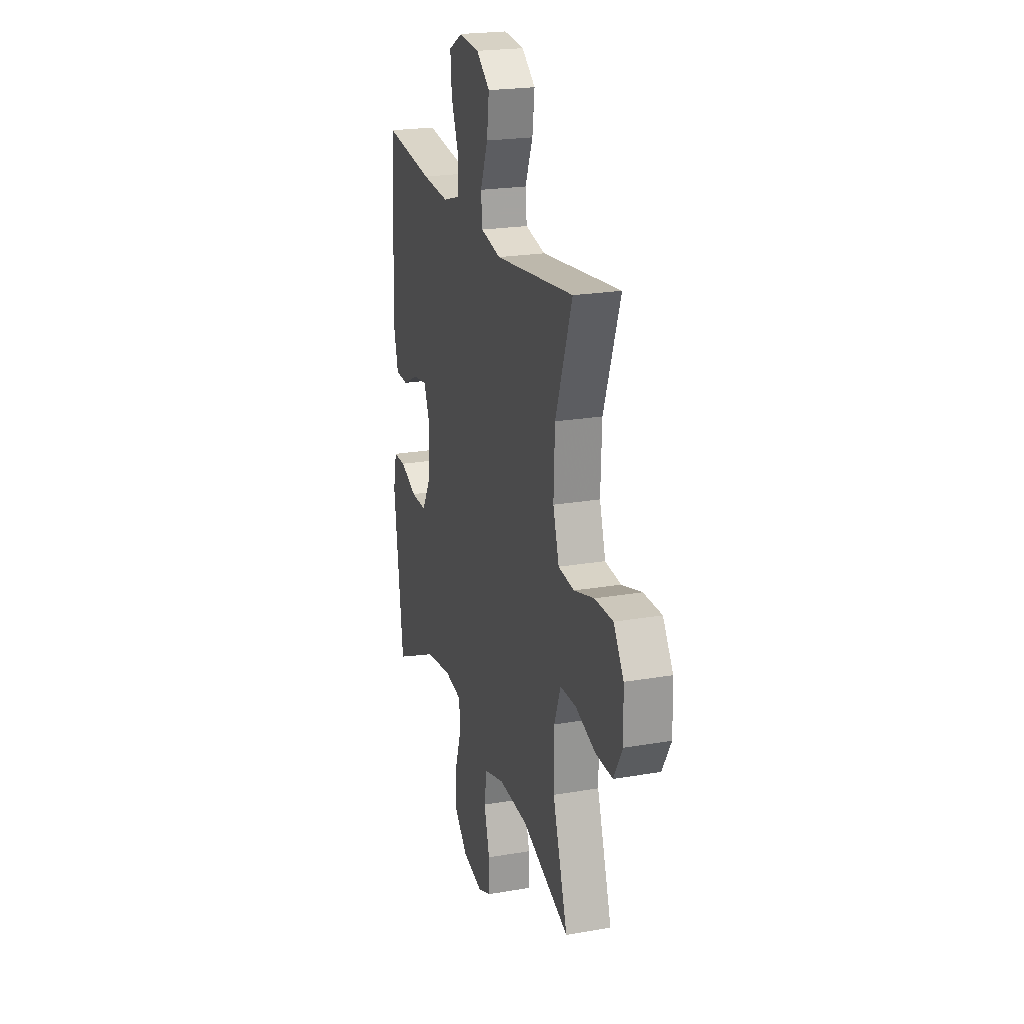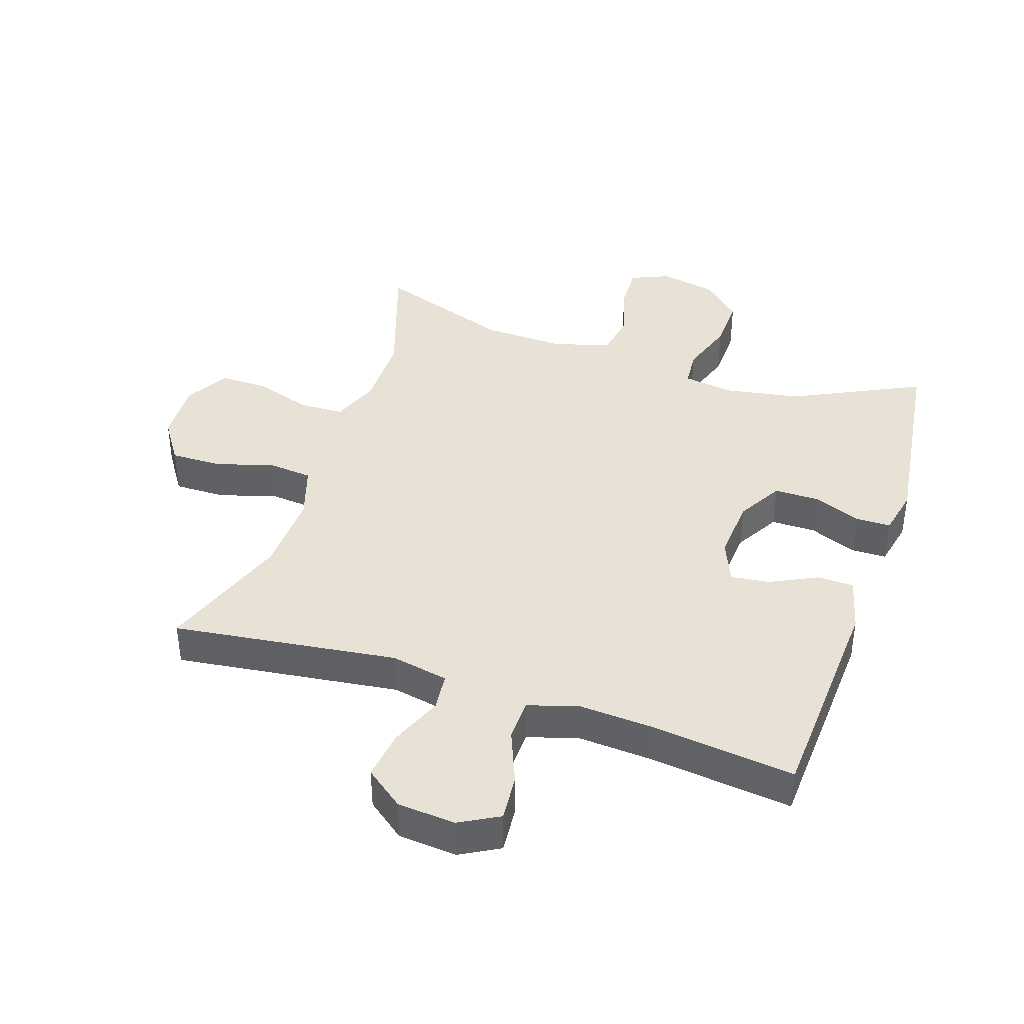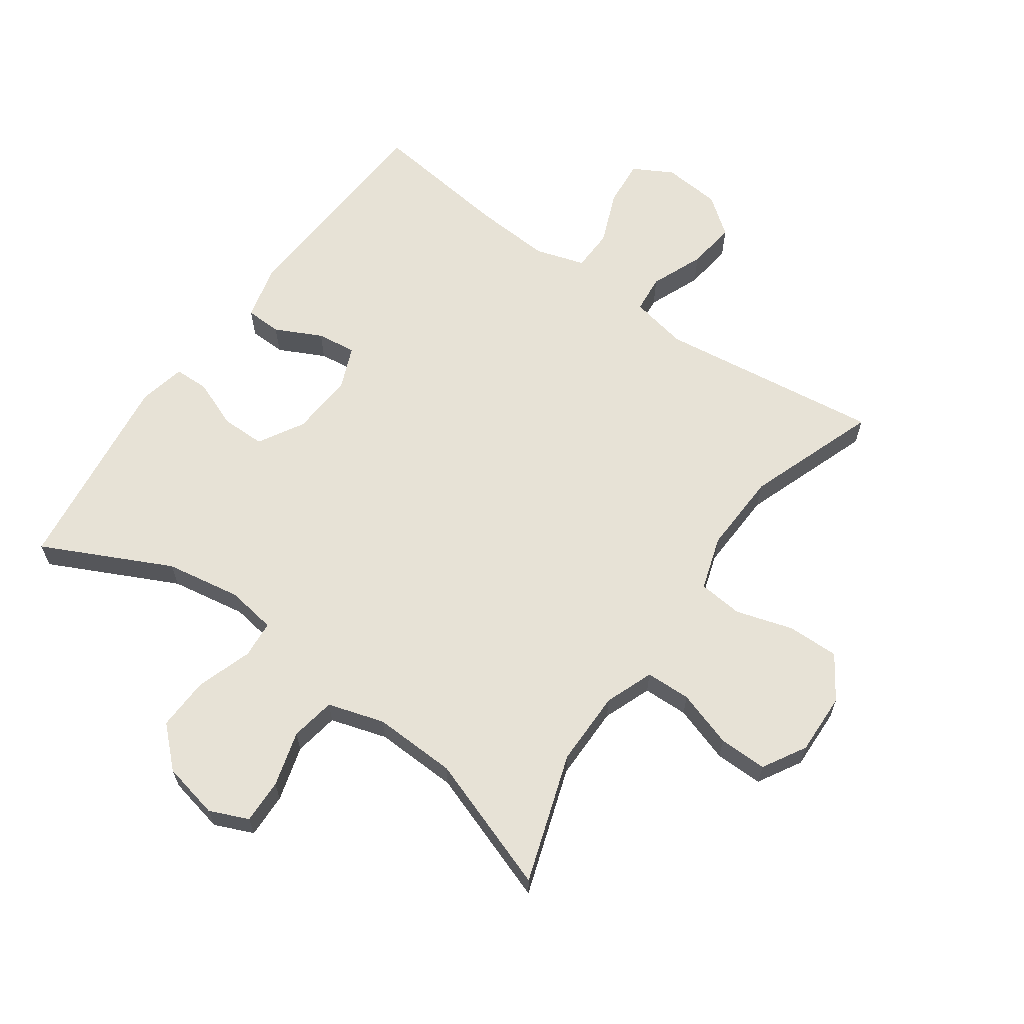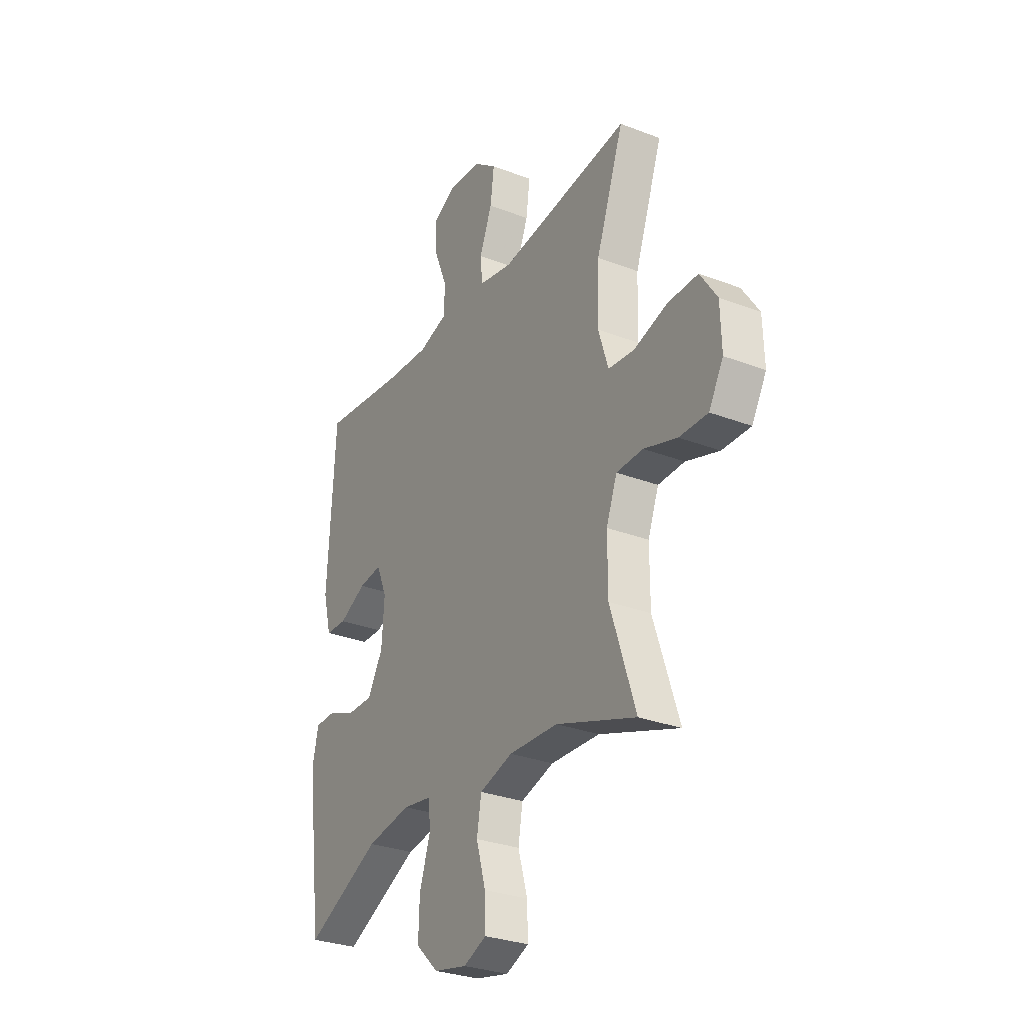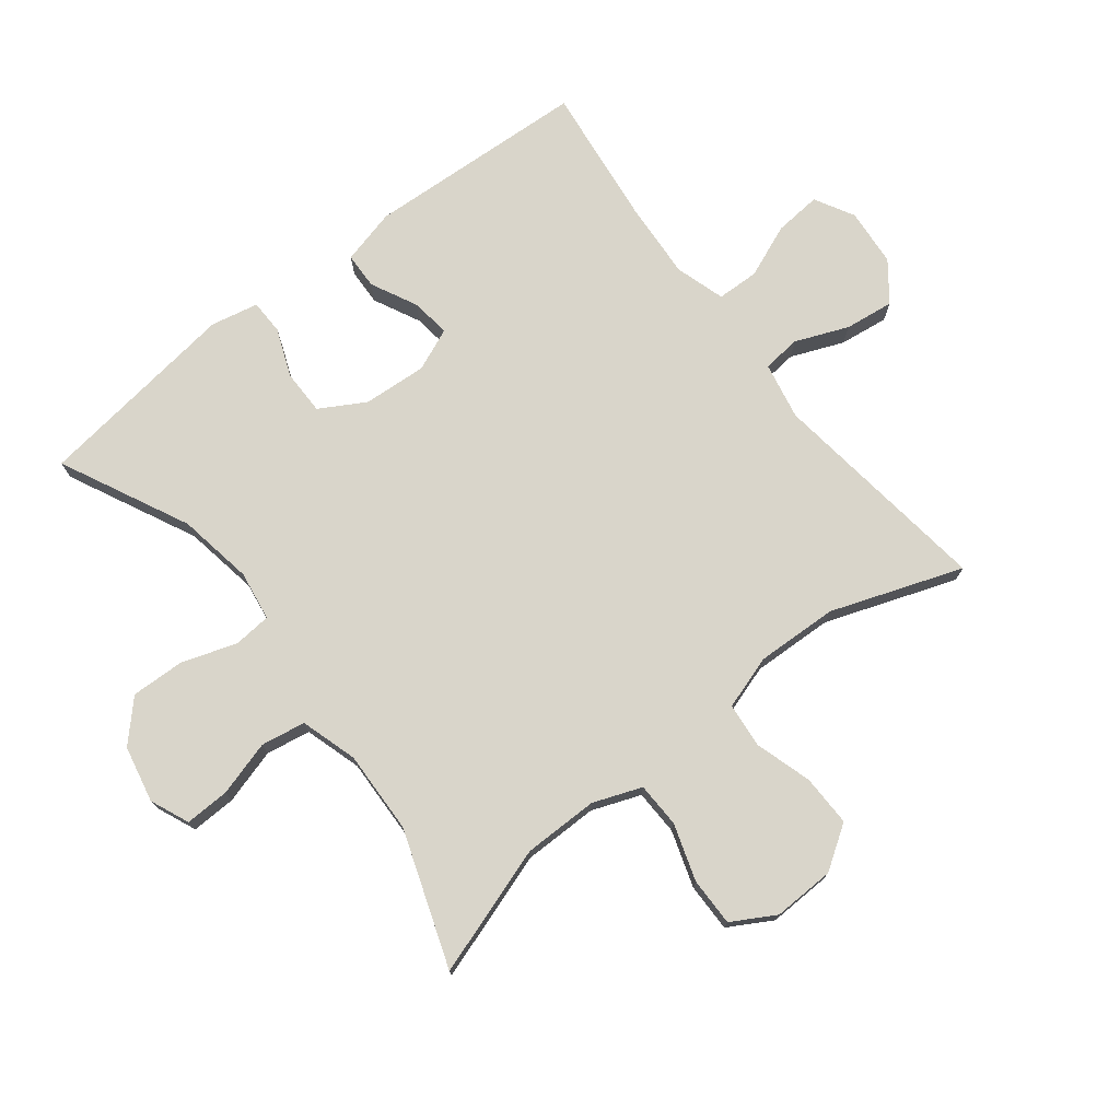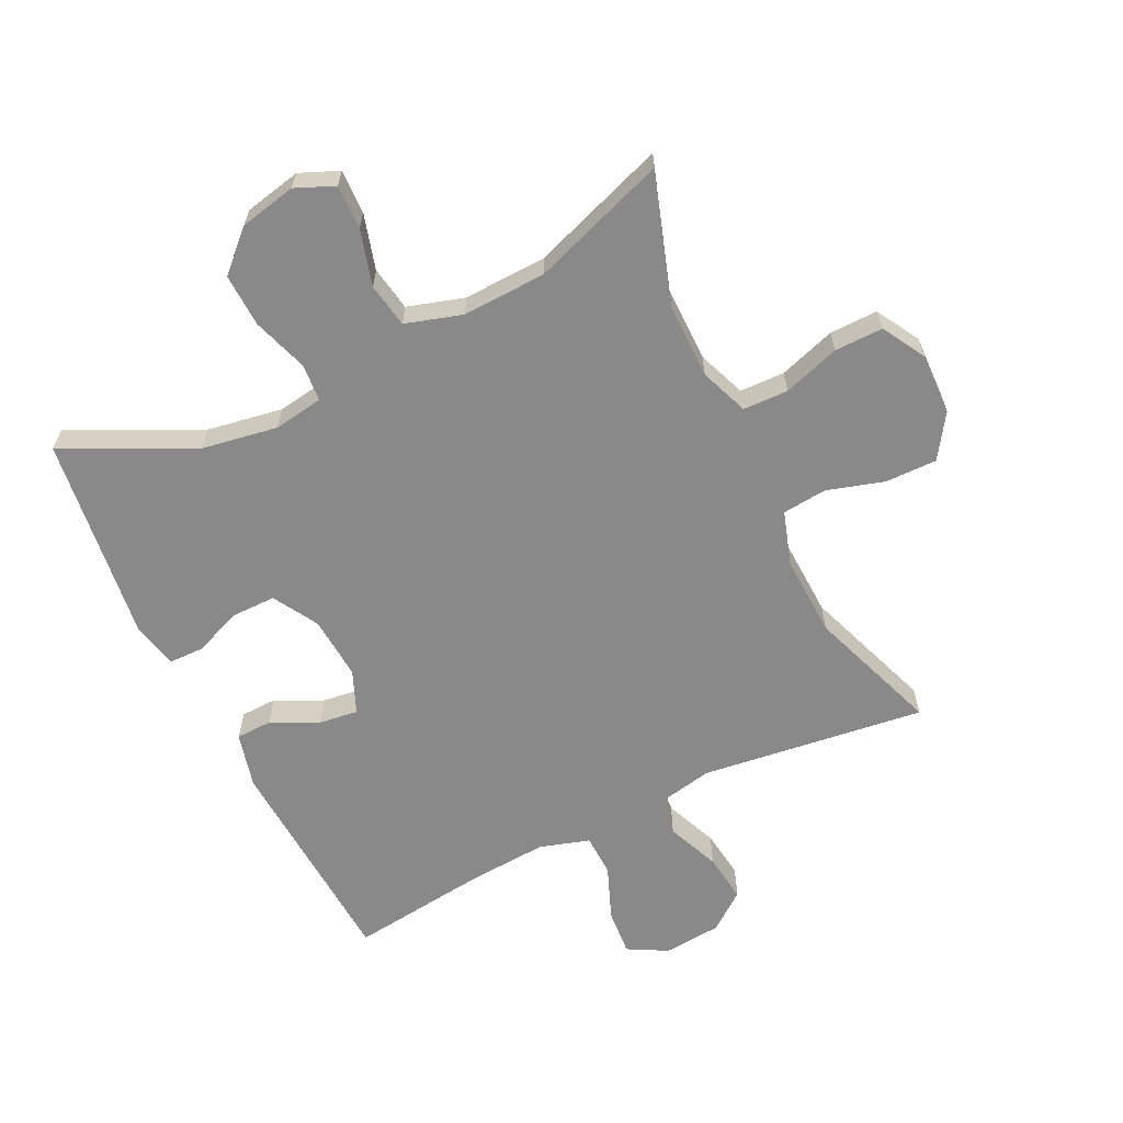
<metadata>
{"format":"obj","ext":"obj","renderer":"f3d","projection":"perspective","resolution":1024,"background":"white","views":[{"elev":22.3,"azim":-106.6,"up":"+Z"},{"elev":40.3,"azim":18.3,"up":"+Y"},{"elev":63.5,"azim":-144.7,"up":"+Y"},{"elev":-29.7,"azim":-119.4,"up":"+Z"},{"elev":74.7,"azim":-128.1,"up":"+Y"},{"elev":-63.0,"azim":-154.0,"up":"+Y"}]}
</metadata>
<code>
v -0.5 0.07 -0.5
v -0.433 0.07 -0.297
v -0.433 0.07 -0.179
v -0.462 0.07 -0.103
v -0.533 0.07 -0.101
v -0.622 0.07 -0.13
v -0.698 0.07 -0.131
v -0.737 0.07 -0.063
v -0.734 0.07 0.034
v -0.689 0.07 0.102
v -0.608 0.07 0.101
v -0.518 0.07 0.074
v -0.448 0.07 0.081
v -0.421 0.07 0.166
v -0.426 0.07 0.294
v -0.5 0.07 0.5
v -0.148 0.07 0.455
v -0.058 0.07 0.473
v -0.052 0.07 0.533
v -0.086 0.07 0.616
v -0.096 0.07 0.693
v -0.036 0.07 0.739
v 0.055 0.07 0.747
v 0.117 0.07 0.713
v 0.111 0.07 0.64
v 0.077 0.07 0.555
v 0.079 0.07 0.489
v 0.157 0.07 0.465
v 0.278 0.07 0.473
v 0.5 0.07 0.5
v 0.52 0.07 0.151
v 0.498 0.07 0.064
v 0.441 0.07 0.062
v 0.368 0.07 0.098
v 0.306 0.07 0.106
v 0.278 0.07 0.039
v 0.285 0.07 -0.061
v 0.326 0.07 -0.132
v 0.396 0.07 -0.132
v 0.471 0.07 -0.102
v 0.526 0.07 -0.103
v 0.542 0.07 -0.177
v 0.5 0.07 -0.5
v 0.298 0.07 -0.402
v 0.179 0.07 -0.382
v 0.101 0.07 -0.394
v 0.096 0.07 -0.453
v 0.125 0.07 -0.54
v 0.128 0.07 -0.624
v 0.068 0.07 -0.681
v -0.021 0.07 -0.7
v -0.082 0.07 -0.674
v -0.08 0.07 -0.604
v -0.055 0.07 -0.517
v -0.067 0.07 -0.447
v -0.156 0.07 -0.42
v -0.287 0.07 -0.425
v -0.5 0 -0.5
v -0.433 0 -0.297
v -0.433 0 -0.179
v -0.462 0 -0.103
v -0.533 0 -0.101
v -0.622 0 -0.13
v -0.698 0 -0.131
v -0.737 0 -0.063
v -0.734 0 0.034
v -0.689 0 0.102
v -0.608 0 0.101
v -0.518 0 0.074
v -0.448 0 0.081
v -0.421 0 0.166
v -0.426 0 0.294
v -0.5 0 0.5
v -0.148 0 0.455
v -0.058 0 0.473
v -0.052 0 0.533
v -0.086 0 0.616
v -0.096 0 0.693
v -0.036 0 0.739
v 0.055 0 0.747
v 0.117 0 0.713
v 0.111 0 0.64
v 0.077 0 0.555
v 0.079 0 0.489
v 0.157 0 0.465
v 0.278 0 0.473
v 0.5 0 0.5
v 0.52 0 0.151
v 0.498 0 0.064
v 0.441 0 0.062
v 0.368 0 0.098
v 0.306 0 0.106
v 0.278 0 0.039
v 0.285 0 -0.061
v 0.326 0 -0.132
v 0.396 0 -0.132
v 0.471 0 -0.102
v 0.526 0 -0.103
v 0.542 0 -0.177
v 0.5 0 -0.5
v 0.298 0 -0.402
v 0.179 0 -0.382
v 0.101 0 -0.394
v 0.096 0 -0.453
v 0.125 0 -0.54
v 0.128 0 -0.624
v 0.068 0 -0.681
v -0.021 0 -0.7
v -0.082 0 -0.674
v -0.08 0 -0.604
v -0.055 0 -0.517
v -0.067 0 -0.447
v -0.156 0 -0.42
v -0.287 0 -0.425
f 51 52 53 54
f 51 54 55
f 50 51 55
f 47 48 49 50
f 46 47 50 55
f 41 42 43 44
f 39 40 41 44
f 38 39 44 45
f 37 38 45 46
f 31 32 33 34
f 29 30 31 34
f 28 29 34 35
f 27 28 35 36
f 23 24 25 26
f 23 26 27
f 22 23 27
f 19 20 21 22
f 19 22 27 36
f 15 16 17
f 14 15 17 18
f 13 14 18
f 9 10 11 12
f 9 12 13
f 8 9 13
f 5 6 7 8
f 4 5 8 13
f 3 4 13 18
f 57 1 2
f 56 57 2 3
f 18 19 36 37
f 37 46 55 56
f 3 18 37 56
f 111 110 109 108
f 112 111 108
f 112 108 107
f 107 106 105 104
f 112 107 104 103
f 101 100 99 98
f 101 98 97 96
f 102 101 96 95
f 103 102 95 94
f 91 90 89 88
f 91 88 87 86
f 92 91 86 85
f 93 92 85 84
f 83 82 81 80
f 84 83 80
f 84 80 79
f 79 78 77 76
f 93 84 79 76
f 74 73 72
f 75 74 72 71
f 75 71 70
f 69 68 67 66
f 70 69 66
f 70 66 65
f 65 64 63 62
f 70 65 62 61
f 75 70 61 60
f 59 58 114
f 60 59 114 113
f 94 93 76 75
f 113 112 103 94
f 113 94 75 60
f 1 58 59 2
f 2 59 60 3
f 3 60 61 4
f 4 61 62 5
f 5 62 63 6
f 6 63 64 7
f 7 64 65 8
f 8 65 66 9
f 9 66 67 10
f 10 67 68 11
f 11 68 69 12
f 12 69 70 13
f 13 70 71 14
f 14 71 72 15
f 15 72 73 16
f 16 73 74 17
f 17 74 75 18
f 18 75 76 19
f 19 76 77 20
f 20 77 78 21
f 21 78 79 22
f 22 79 80 23
f 23 80 81 24
f 24 81 82 25
f 25 82 83 26
f 26 83 84 27
f 27 84 85 28
f 28 85 86 29
f 29 86 87 30
f 30 87 88 31
f 31 88 89 32
f 32 89 90 33
f 33 90 91 34
f 34 91 92 35
f 35 92 93 36
f 36 93 94 37
f 37 94 95 38
f 38 95 96 39
f 39 96 97 40
f 40 97 98 41
f 41 98 99 42
f 42 99 100 43
f 43 100 101 44
f 44 101 102 45
f 45 102 103 46
f 46 103 104 47
f 47 104 105 48
f 48 105 106 49
f 49 106 107 50
f 50 107 108 51
f 51 108 109 52
f 52 109 110 53
f 53 110 111 54
f 54 111 112 55
f 55 112 113 56
f 56 113 114 57
f 57 114 58 1

</code>
